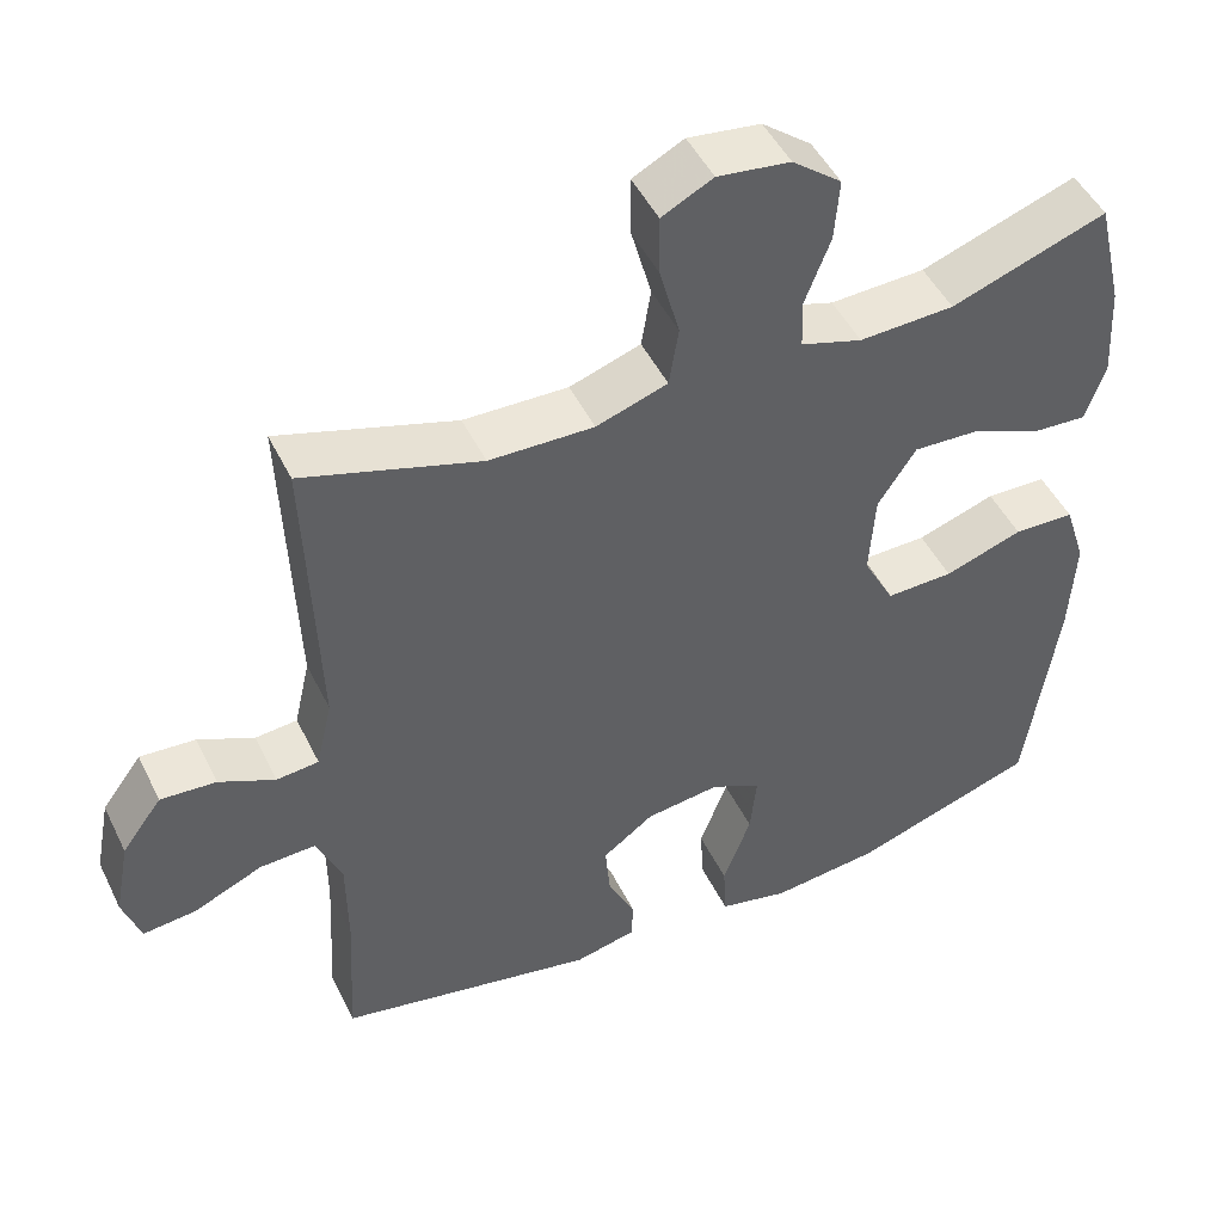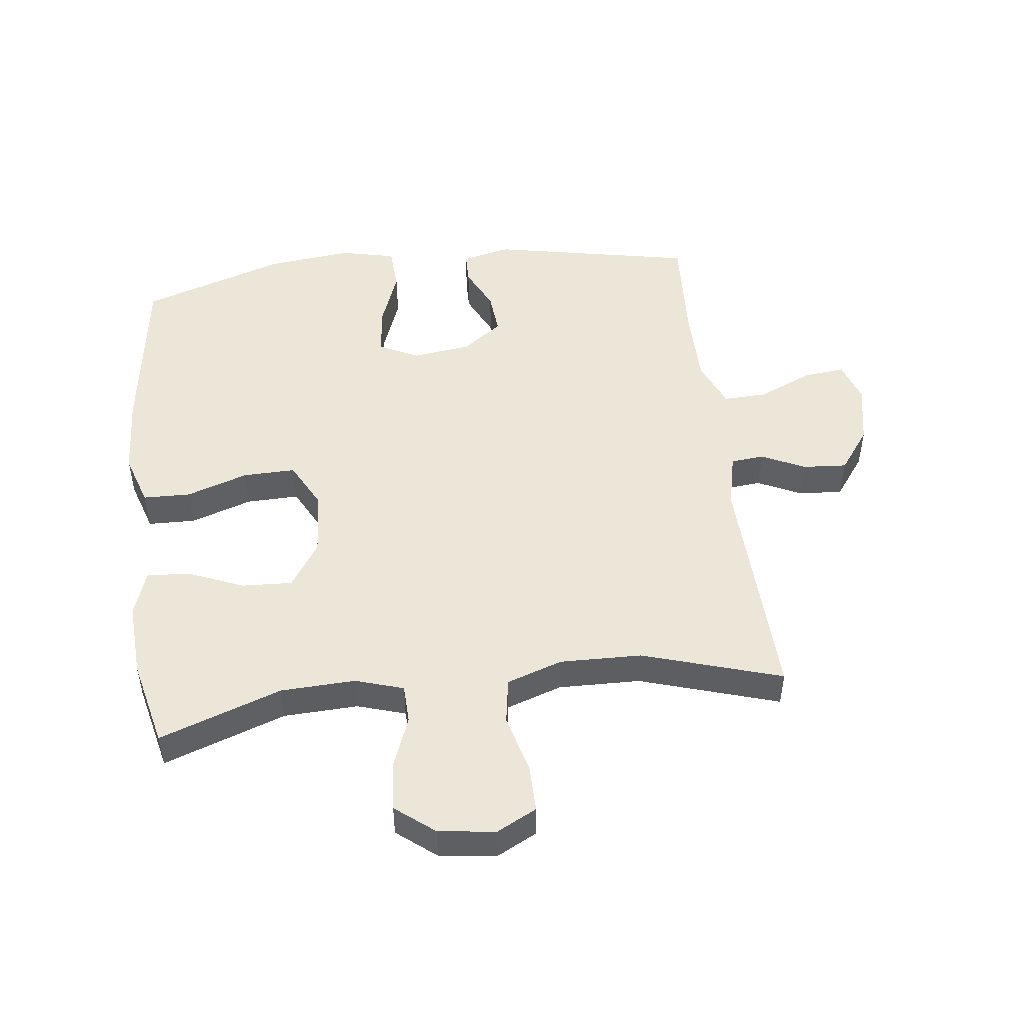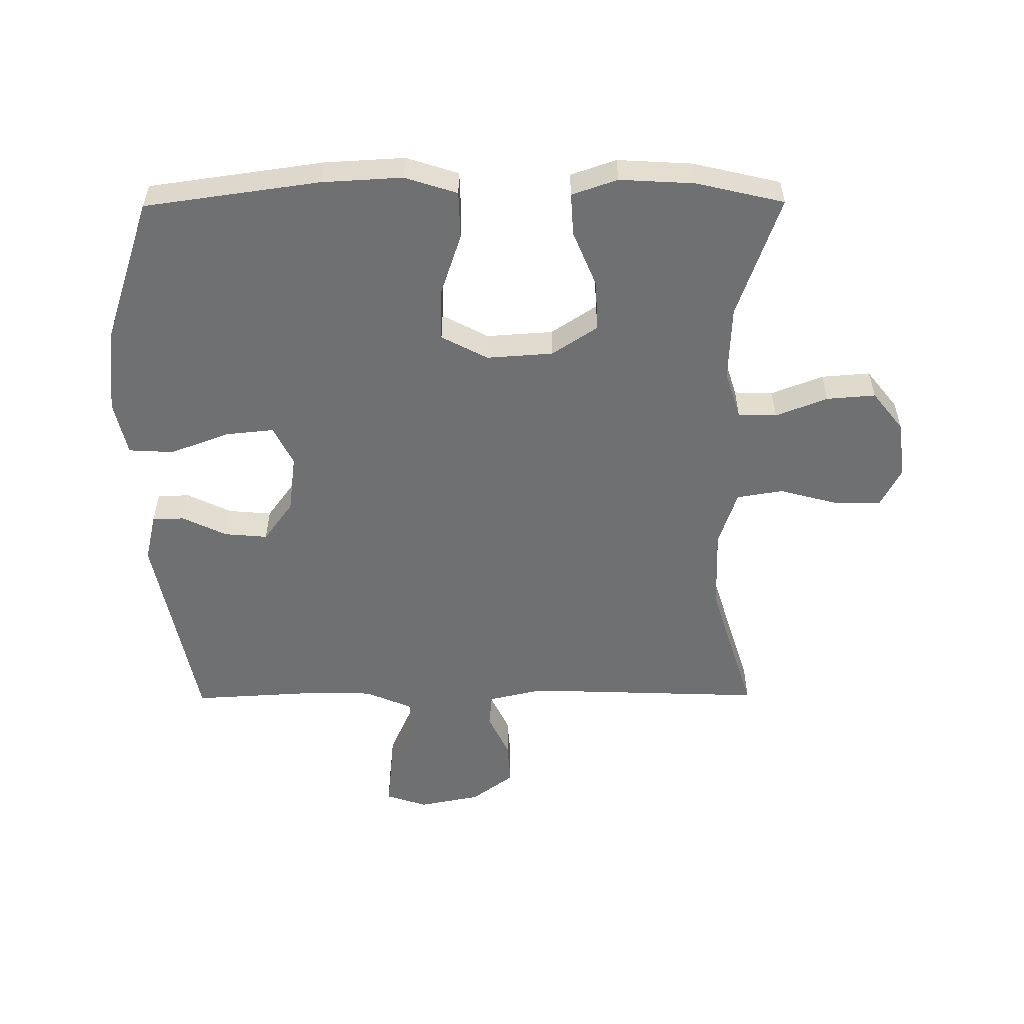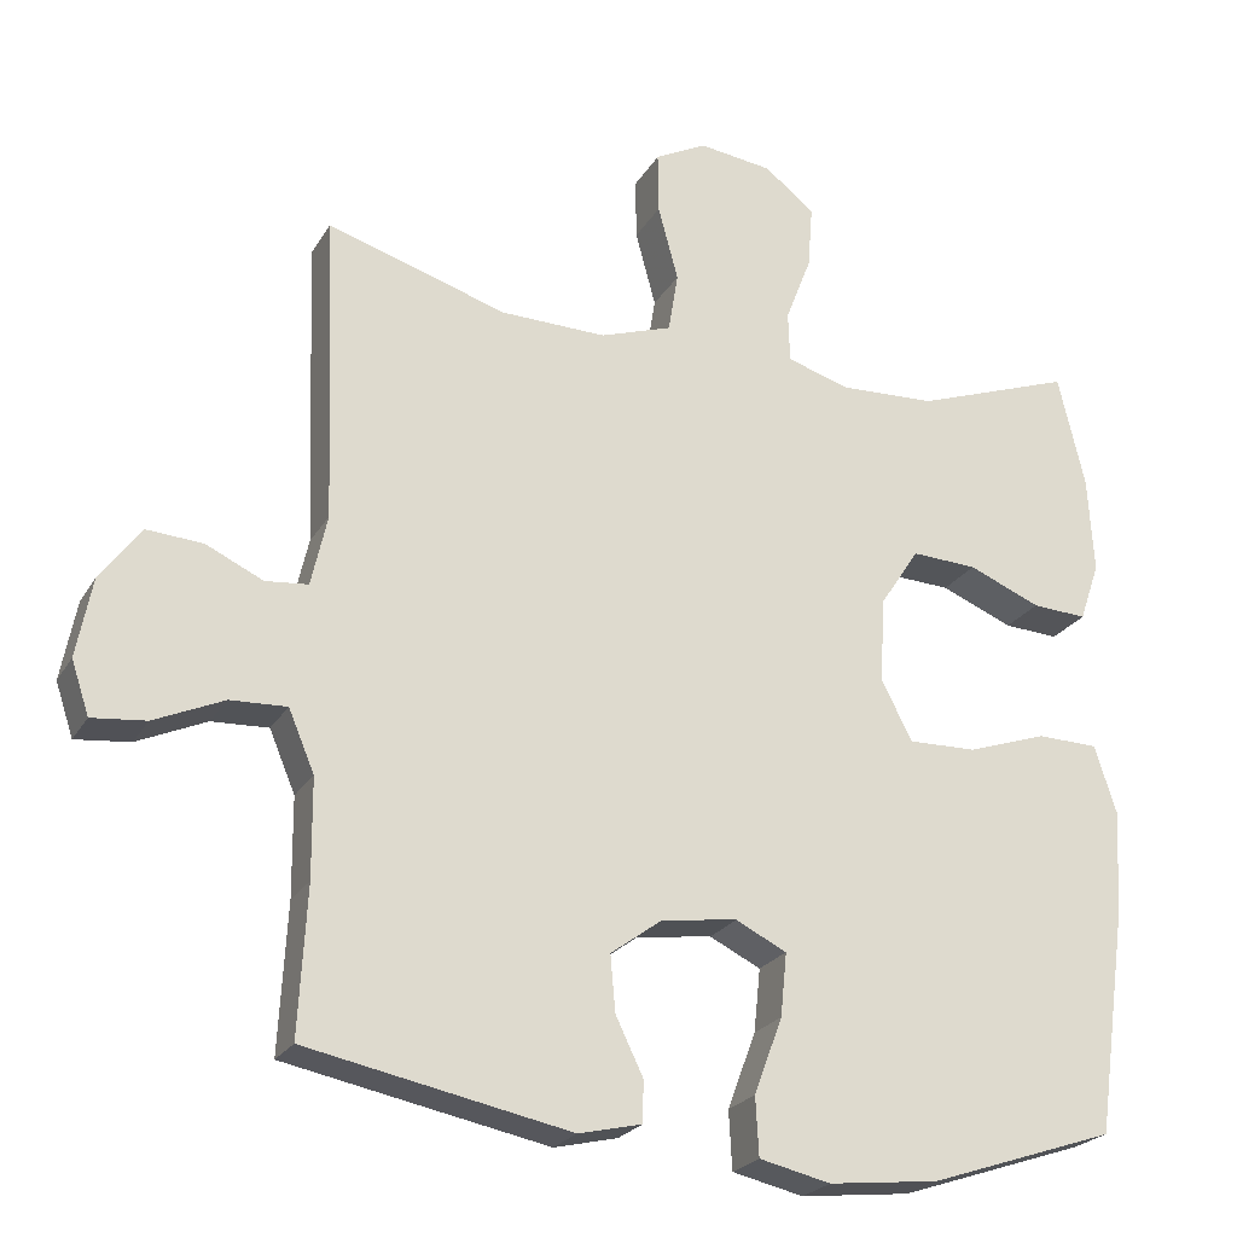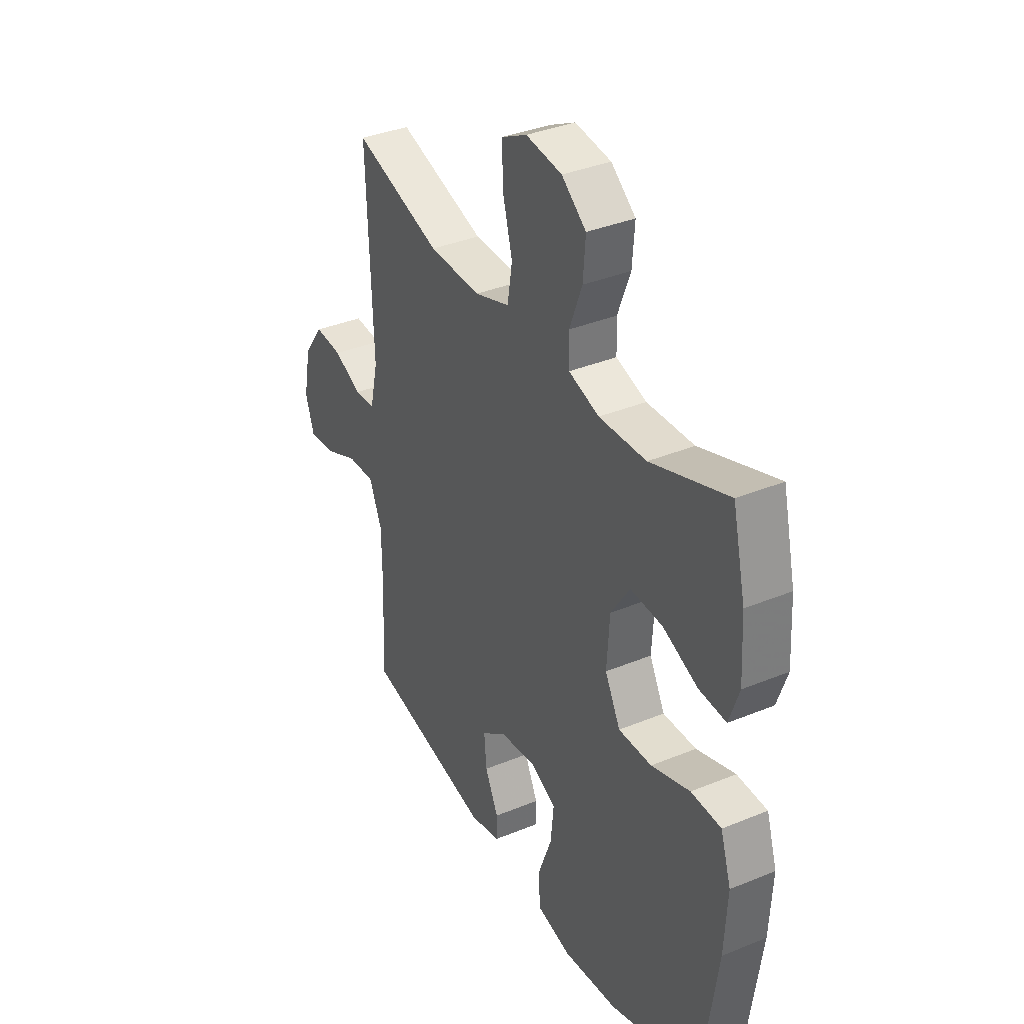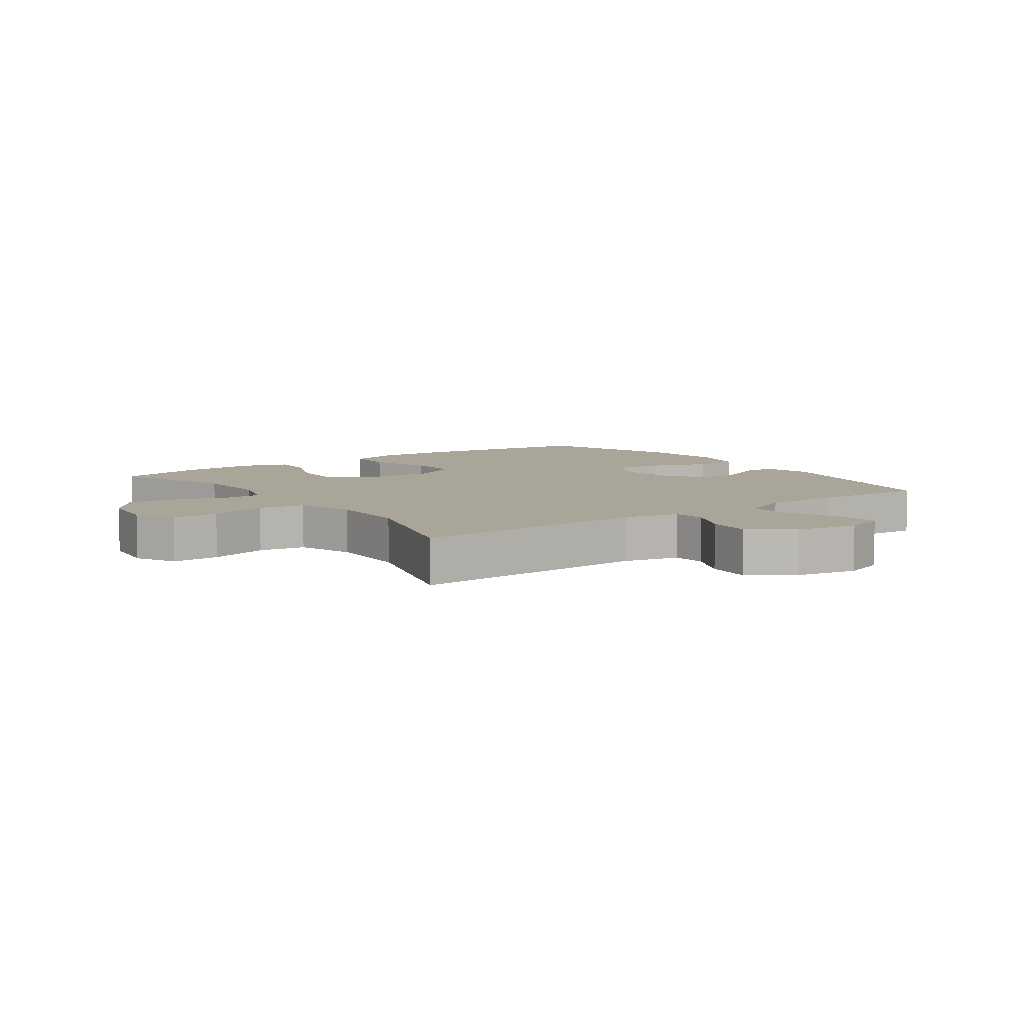
<metadata>
{"format":"obj","ext":"obj","renderer":"f3d","projection":"perspective","resolution":1024,"background":"white","views":[{"elev":48.0,"azim":154.7,"up":"+Z"},{"elev":49.2,"azim":-6.9,"up":"+Y"},{"elev":-54.9,"azim":-89.6,"up":"+Y"},{"elev":-23.4,"azim":156.6,"up":"+Z"},{"elev":36.4,"azim":-118.2,"up":"+Z"},{"elev":7.4,"azim":54.2,"up":"+Y"}]}
</metadata>
<code>
v 0.5 0.07 -0.5
v 0.175 0.07 -0.565
v 0.097 0.07 -0.547
v 0.096 0.07 -0.496
v 0.13 0.07 -0.425
v 0.136 0.07 -0.356
v 0.072 0.07 -0.309
v -0.021 0.07 -0.297
v -0.084 0.07 -0.328
v -0.076 0.07 -0.406
v -0.041 0.07 -0.5
v -0.045 0.07 -0.572
v -0.133 0.07 -0.592
v -0.269 0.07 -0.577
v -0.5 0.07 -0.5
v -0.539 0.07 -0.221
v -0.546 0.07 -0.092
v -0.519 0.07 -0.008
v -0.443 0.07 -0.006
v -0.345 0.07 -0.039
v -0.261 0.07 -0.041
v -0.222 0.07 0.033
v -0.229 0.07 0.139
v -0.277 0.07 0.212
v -0.358 0.07 0.208
v -0.447 0.07 0.171
v -0.515 0.07 0.167
v -0.54 0.07 0.24
v -0.533 0.07 0.36
v -0.5 0.07 0.5
v -0.305 0.07 0.431
v -0.186 0.07 0.426
v -0.109 0.07 0.45
v -0.107 0.07 0.512
v -0.139 0.07 0.595
v -0.145 0.07 0.673
v -0.083 0.07 0.722
v 0.008 0.07 0.734
v 0.072 0.07 0.701
v 0.071 0.07 0.625
v 0.046 0.07 0.532
v 0.058 0.07 0.458
v 0.147 0.07 0.428
v 0.278 0.07 0.431
v 0.5 0.07 0.5
v 0.486 0.07 0.119
v 0.506 0.07 0.031
v 0.559 0.07 0.026
v 0.629 0.07 0.059
v 0.699 0.07 0.064
v 0.749 0.07 -0.004
v 0.768 0.07 -0.102
v 0.746 0.07 -0.168
v 0.679 0.07 -0.161
v 0.593 0.07 -0.123
v 0.523 0.07 -0.12
v 0.491 0.07 -0.196
v 0.49 0.07 -0.318
v 0.5 0 -0.5
v 0.175 0 -0.565
v 0.097 0 -0.547
v 0.096 0 -0.496
v 0.13 0 -0.425
v 0.136 0 -0.356
v 0.072 0 -0.309
v -0.021 0 -0.297
v -0.084 0 -0.328
v -0.076 0 -0.406
v -0.041 0 -0.5
v -0.045 0 -0.572
v -0.133 0 -0.592
v -0.269 0 -0.577
v -0.5 0 -0.5
v -0.539 0 -0.221
v -0.546 0 -0.092
v -0.519 0 -0.008
v -0.443 0 -0.006
v -0.345 0 -0.039
v -0.261 0 -0.041
v -0.222 0 0.033
v -0.229 0 0.139
v -0.277 0 0.212
v -0.358 0 0.208
v -0.447 0 0.171
v -0.515 0 0.167
v -0.54 0 0.24
v -0.533 0 0.36
v -0.5 0 0.5
v -0.305 0 0.431
v -0.186 0 0.426
v -0.109 0 0.45
v -0.107 0 0.512
v -0.139 0 0.595
v -0.145 0 0.673
v -0.083 0 0.722
v 0.008 0 0.734
v 0.072 0 0.701
v 0.071 0 0.625
v 0.046 0 0.532
v 0.058 0 0.458
v 0.147 0 0.428
v 0.278 0 0.431
v 0.5 0 0.5
v 0.486 0 0.119
v 0.506 0 0.031
v 0.559 0 0.026
v 0.629 0 0.059
v 0.699 0 0.064
v 0.749 0 -0.004
v 0.768 0 -0.102
v 0.746 0 -0.168
v 0.679 0 -0.161
v 0.593 0 -0.123
v 0.523 0 -0.12
v 0.491 0 -0.196
v 0.49 0 -0.318
f 52 53 54 55
f 52 55 56
f 51 52 56
f 48 49 50 51
f 47 48 51 56
f 46 47 56 57
f 44 45 46
f 43 44 46 57
f 38 39 40 41
f 38 41 42
f 37 38 42
f 34 35 36 37
f 33 34 37 42
f 32 33 42 43
f 28 29 30 31
f 28 31 32
f 25 26 27 28
f 24 25 28 32
f 23 24 32 43
f 17 18 19 20
f 17 20 21
f 16 17 21
f 15 16 21
f 14 15 21 22
f 10 11 12 13
f 9 10 13 14
f 2 3 4 5
f 58 1 2 5
f 58 5 6
f 57 58 6 7
f 22 23 43 57
f 22 57 7 8
f 9 14 22
f 8 9 22
f 113 112 111 110
f 114 113 110
f 114 110 109
f 109 108 107 106
f 114 109 106 105
f 115 114 105 104
f 104 103 102
f 115 104 102 101
f 99 98 97 96
f 100 99 96
f 100 96 95
f 95 94 93 92
f 100 95 92 91
f 101 100 91 90
f 89 88 87 86
f 90 89 86
f 86 85 84 83
f 90 86 83 82
f 101 90 82 81
f 78 77 76 75
f 79 78 75
f 79 75 74
f 79 74 73
f 80 79 73 72
f 71 70 69 68
f 72 71 68 67
f 63 62 61 60
f 63 60 59 116
f 64 63 116
f 65 64 116 115
f 115 101 81 80
f 66 65 115 80
f 80 72 67
f 80 67 66
f 1 59 60 2
f 2 60 61 3
f 3 61 62 4
f 4 62 63 5
f 5 63 64 6
f 6 64 65 7
f 7 65 66 8
f 8 66 67 9
f 9 67 68 10
f 10 68 69 11
f 11 69 70 12
f 12 70 71 13
f 13 71 72 14
f 14 72 73 15
f 15 73 74 16
f 16 74 75 17
f 17 75 76 18
f 18 76 77 19
f 19 77 78 20
f 20 78 79 21
f 21 79 80 22
f 22 80 81 23
f 23 81 82 24
f 24 82 83 25
f 25 83 84 26
f 26 84 85 27
f 27 85 86 28
f 28 86 87 29
f 29 87 88 30
f 30 88 89 31
f 31 89 90 32
f 32 90 91 33
f 33 91 92 34
f 34 92 93 35
f 35 93 94 36
f 36 94 95 37
f 37 95 96 38
f 38 96 97 39
f 39 97 98 40
f 40 98 99 41
f 41 99 100 42
f 42 100 101 43
f 43 101 102 44
f 44 102 103 45
f 45 103 104 46
f 46 104 105 47
f 47 105 106 48
f 48 106 107 49
f 49 107 108 50
f 50 108 109 51
f 51 109 110 52
f 52 110 111 53
f 53 111 112 54
f 54 112 113 55
f 55 113 114 56
f 56 114 115 57
f 57 115 116 58
f 58 116 59 1

</code>
